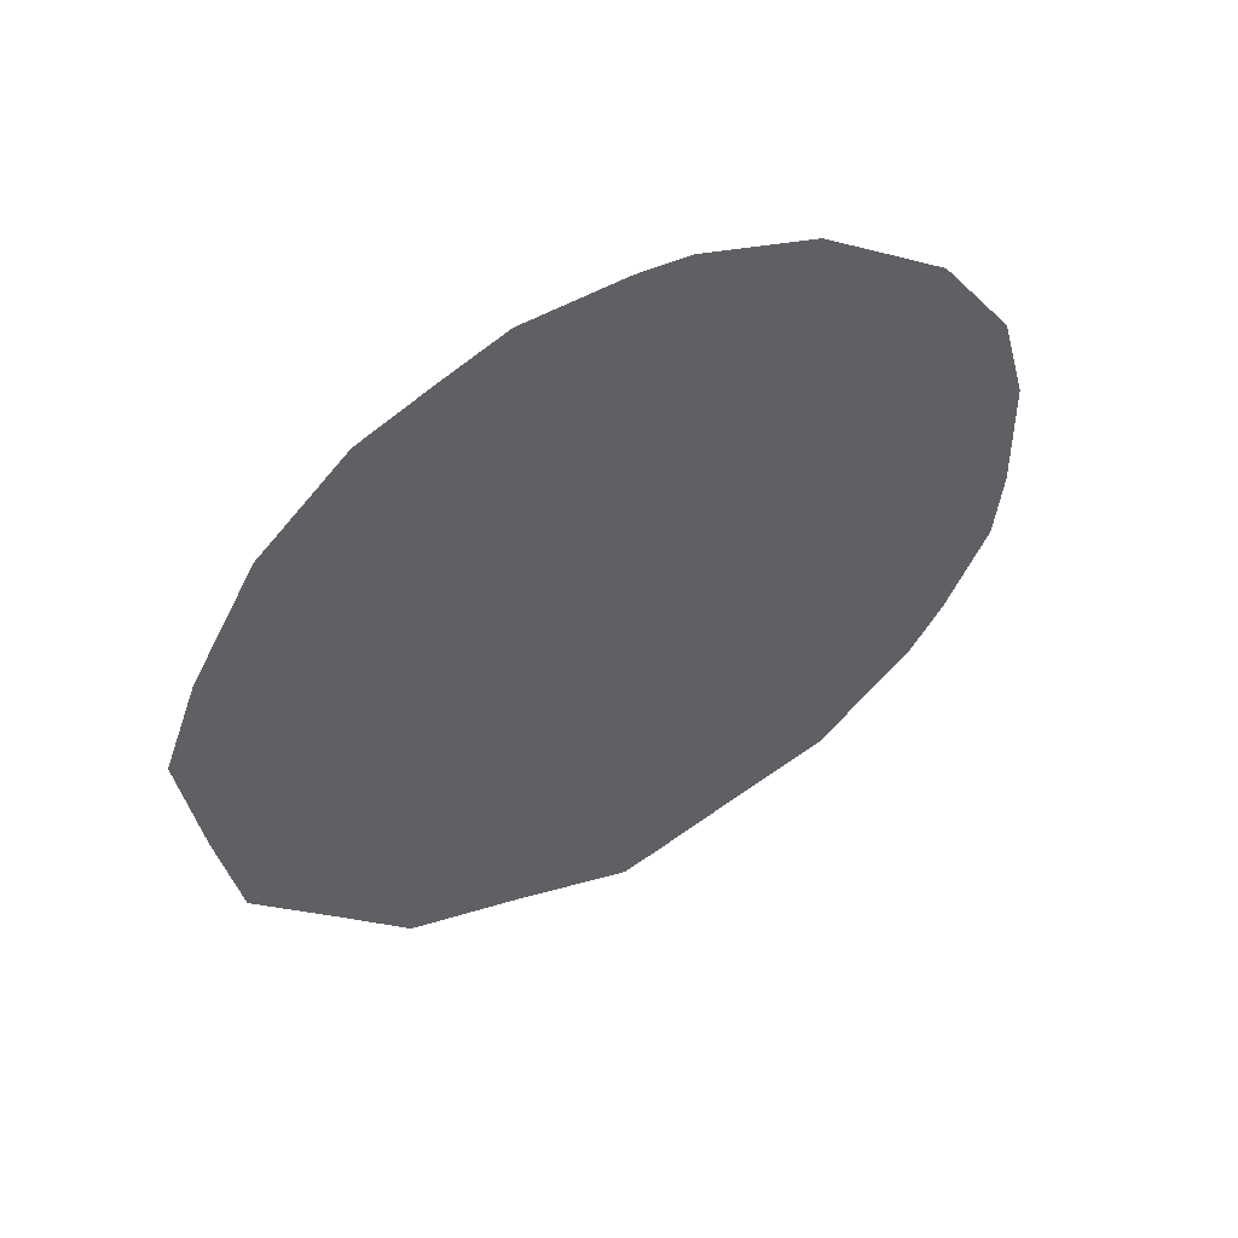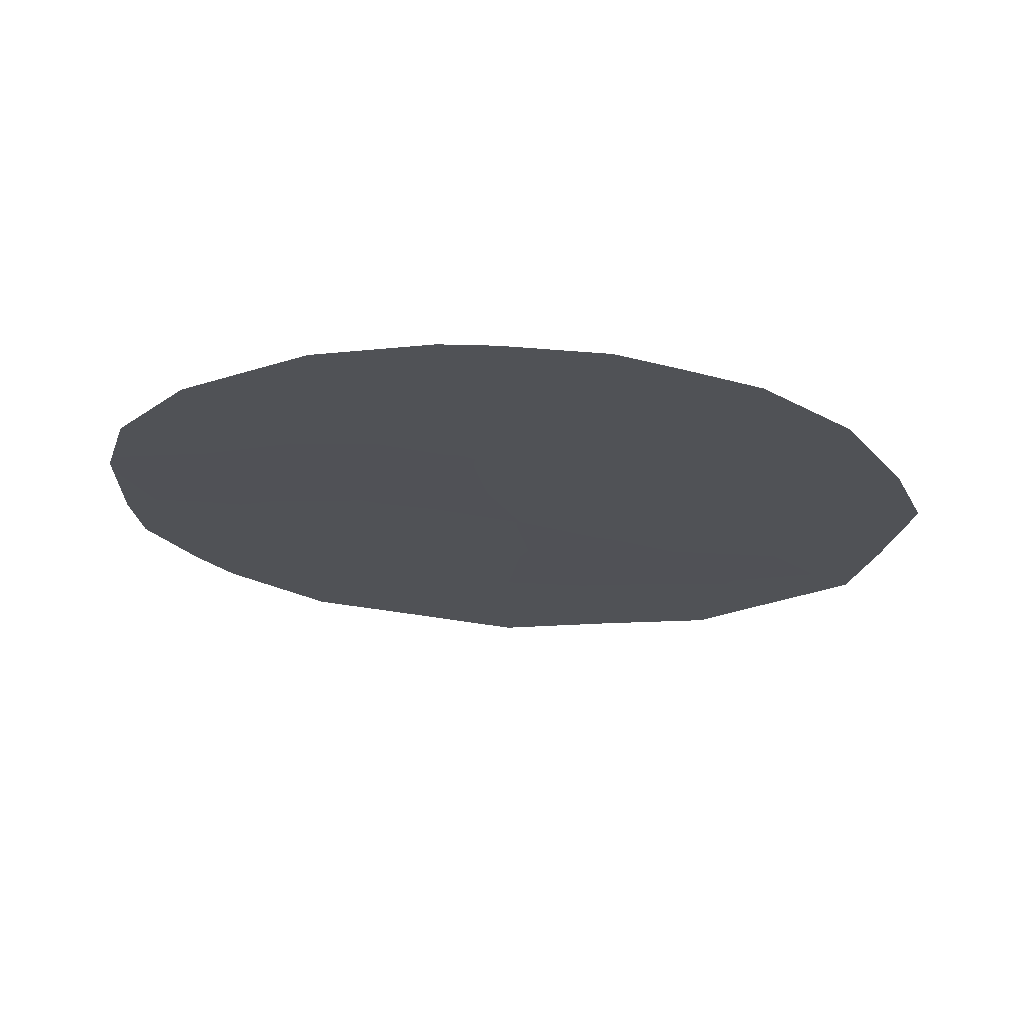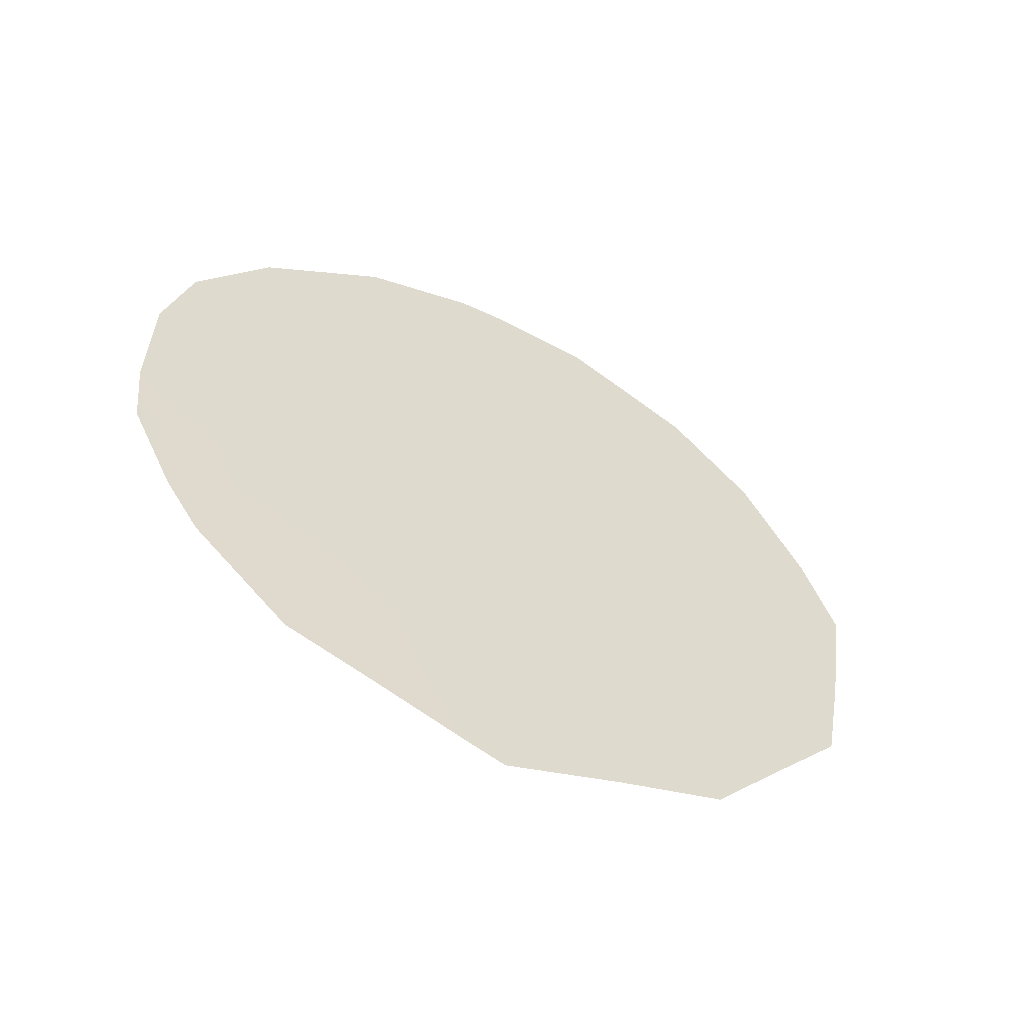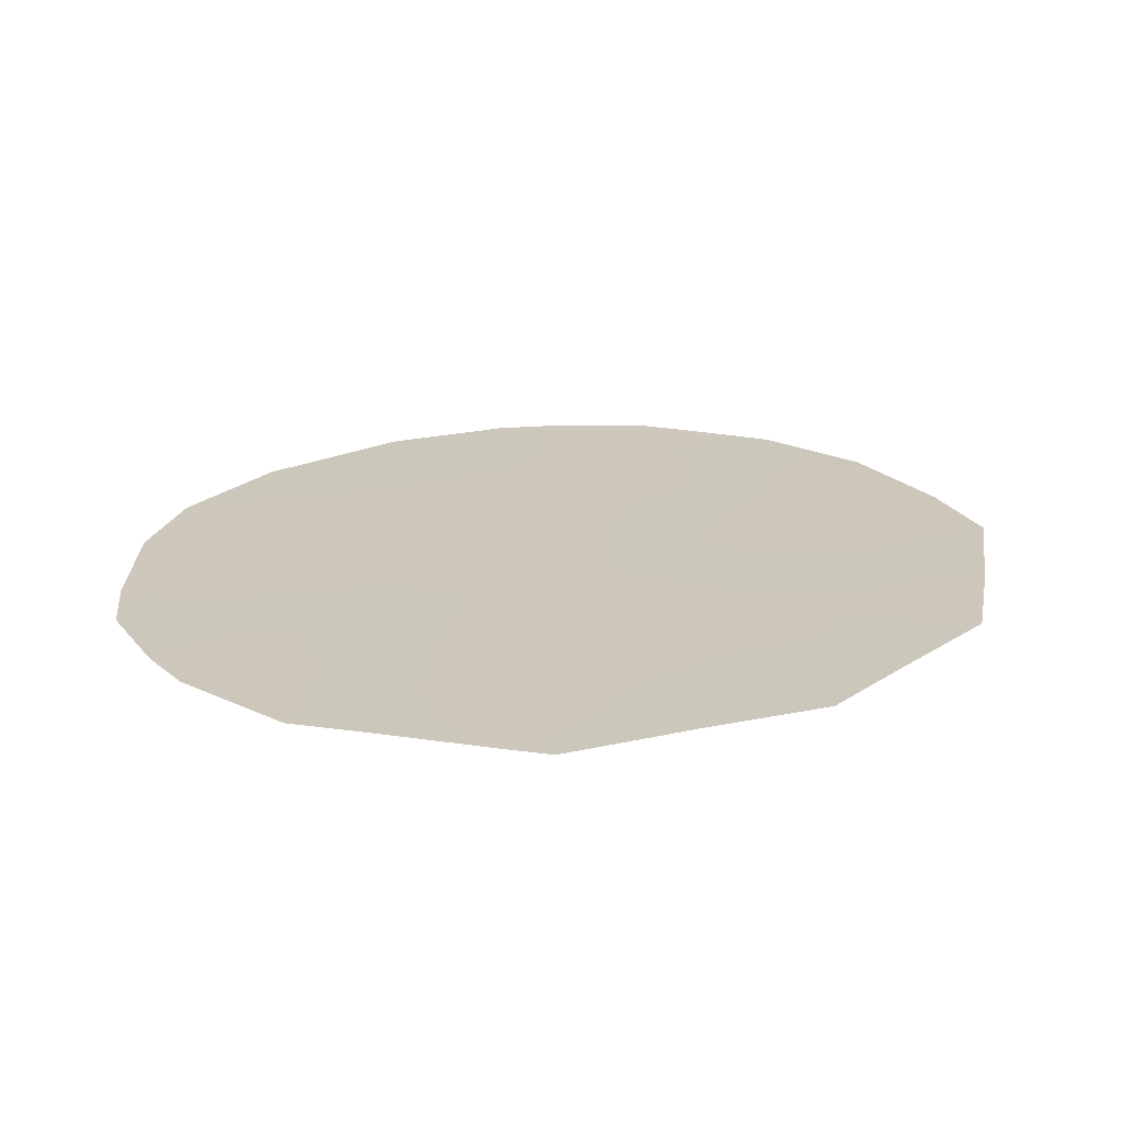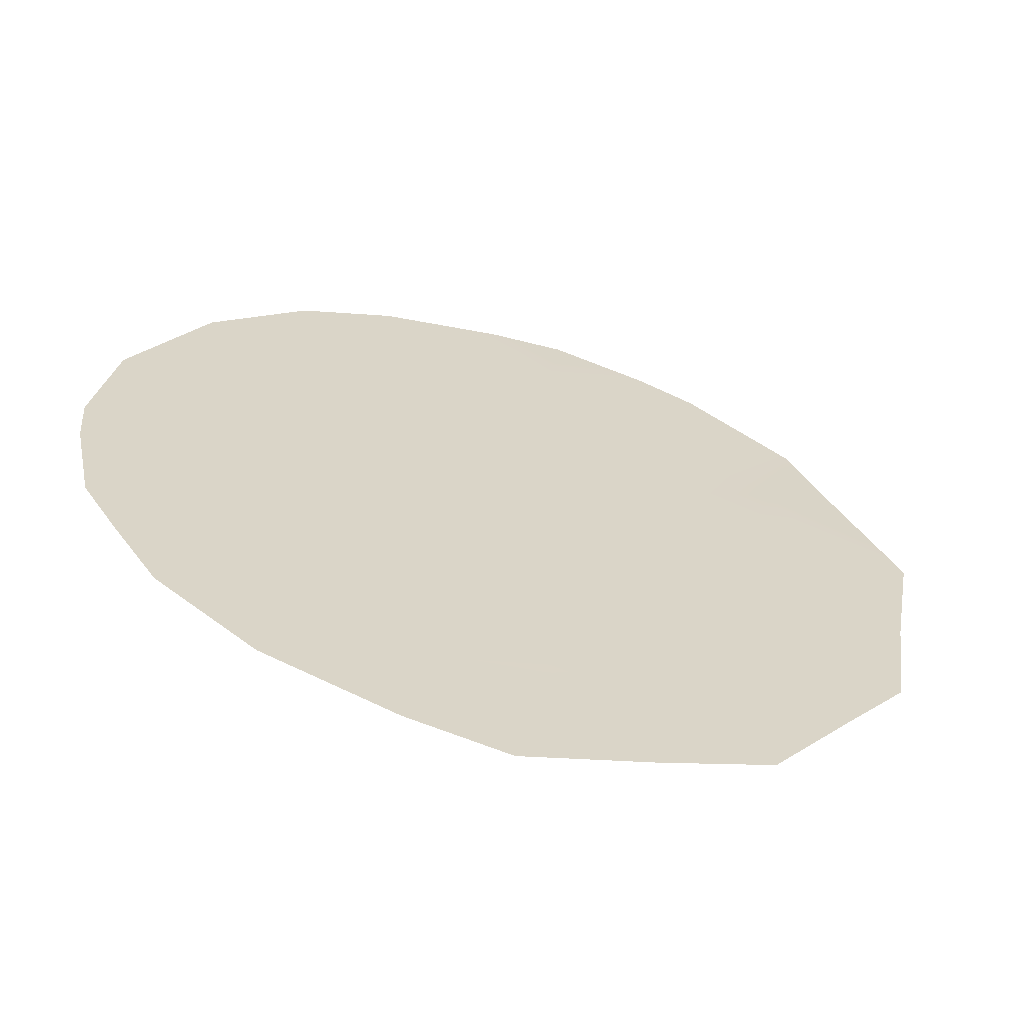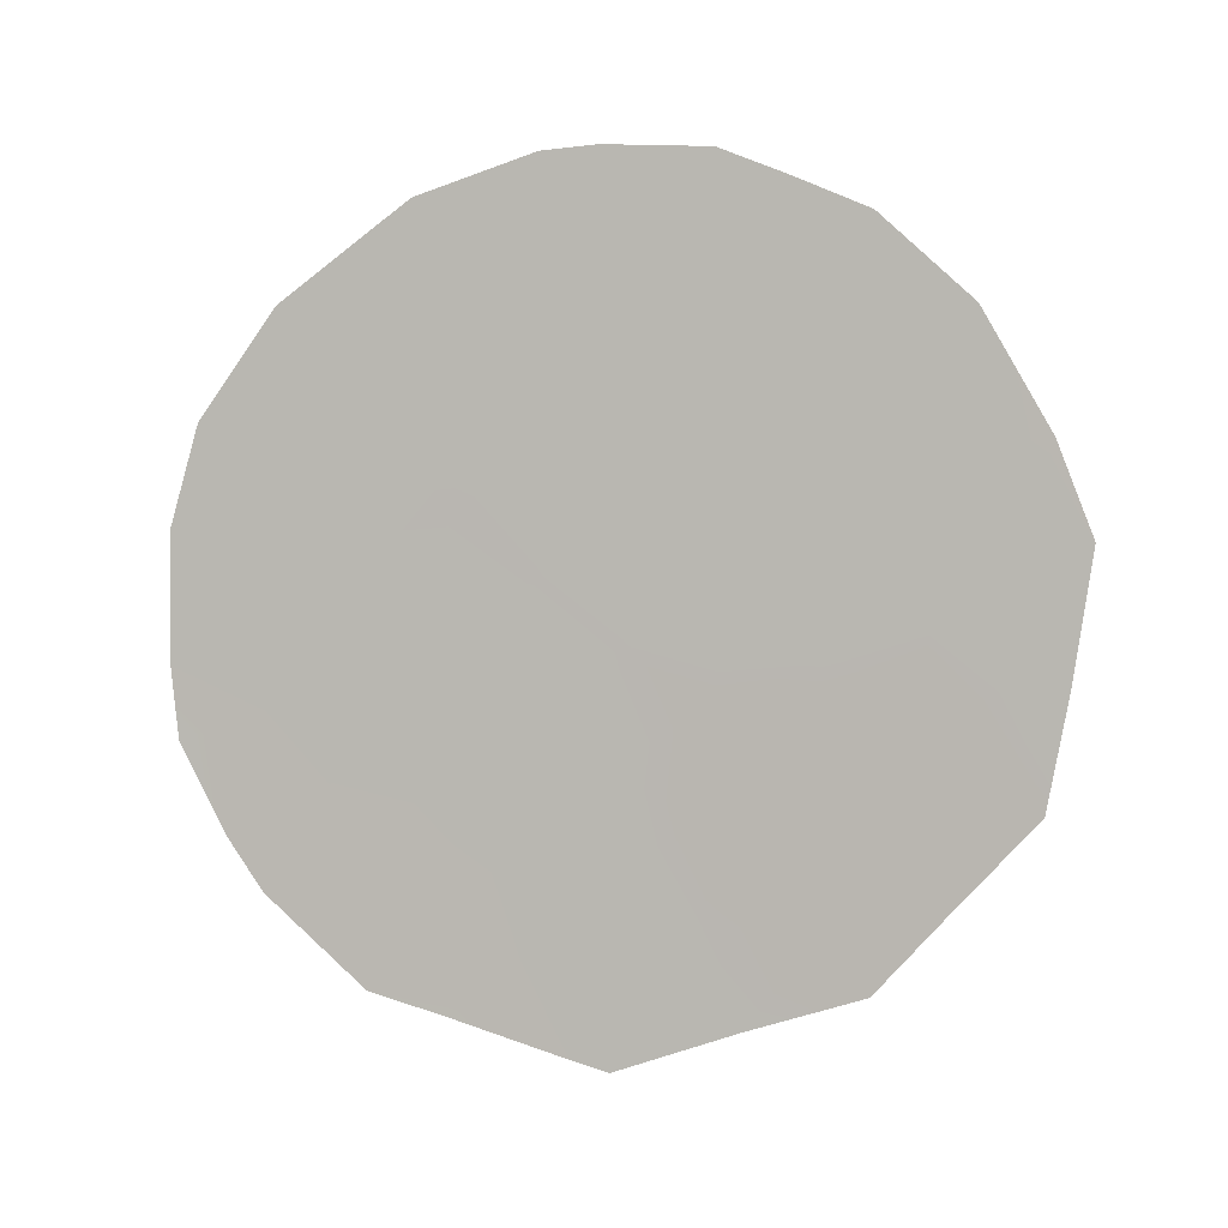
<metadata>
{"format":"obj","ext":"obj","renderer":"f3d","projection":"perspective","resolution":1024,"background":"white","views":[{"elev":52.1,"azim":90.8,"up":"+Z"},{"elev":69.1,"azim":-56.2,"up":"+Z"},{"elev":-56.5,"azim":-88.1,"up":"+Z"},{"elev":-68.3,"azim":-58.5,"up":"+Z"},{"elev":-31.4,"azim":71.9,"up":"+Y"},{"elev":3.3,"azim":-47.5,"up":"+Z"}]}
</metadata>
<code>
v 80.2 81.61 -12.5
v 81.28 79.74 -9.503
v 80.5 81.06 -8.196
v 82.93 76.89 -9.696
v 82.14 78.27 -8.622
v 81.18 79.97 -13.59
v 81.45 79.43 -7.505
v 80.33 81.38 -10.33
v 82.09 78.35 -10.55
v 81.93 78.66 -12.33
v 81.12 80.04 -11.57
v 79.45 82.89 -11.21
v 79.56 82.68 -9.103
v 80.22 81.53 -6.535
v 80.95 80.36 -14.2
v 79.58 82.64 -7.474
v 79.51 82.8 -12.8
v 80 81.95 -13.67
v 80.8 80.53 -6.154
v 82.31 78 -13.53
v 83.05 76.71 -11.91
v 82.29 77.99 -6.722
v 83.07 76.65 -8.665
v 83.24 76.35 -9.558
v 81.16 80.01 -14.32
v 81.08 80.06 -6.111
v 81.59 79.18 -6.156
v 79.33 83.1 -12.29
v 79.1 83.49 -11.42
v 79.06 83.56 -10.69
v 79.06 83.53 -9.481
v 79.2 83.29 -8.519
v 80.12 81.71 -7.548
v 79.92 82.05 -6.974
v 82.55 77.55 -10.06
v 82.14 78.26 -9.51
v 79.79 82.33 -12.6
v 80.52 81.09 -13.21
v 80.43 81.24 -13.9
v 82.27 78.03 -7.819
v 82.74 77.22 -7.527
v 82.52 77.61 -11.17
v 82.02 78.5 -11.53
v 82.4 77.83 -12.15
v 82.11 78.35 -12.95
v 82.64 77.43 -12.81
v 81.68 79.06 -10.04
v 81.75 78.94 -9.037
v 81.82 78.8 -8.084
v 81.89 78.69 -7.19
v 80.66 80.83 -12.06
v 80.72 80.72 -10.97
v 80.27 81.49 -11.4
v 82.57 77.52 -8.818
v 82.9 76.96 -10.78
v 83.15 76.52 -10.81
v 80.02 81.88 -8.635
v 81.37 79.58 -8.477
v 80.99 80.22 -7.83
v 80.89 80.41 -8.868
v 81.51 79.32 -6.705
v 81.08 80.05 -6.866
v 81.6 79.21 -11.04
v 81.19 79.9 -10.53
v 81.6 79.24 -12.95
v 81.76 78.97 -13.89
v 79.94 82.03 -9.713
v 79.89 82.15 -10.78
v 81.92 78.63 -6.408
v 80.62 80.85 -7.168
v 81.54 79.32 -12.02
v 79.7 82.44 -8.069
v 81.11 80.08 -12.63
v 80.8 80.58 -9.919
v 80.41 81.23 -9.265
v 79.83 82.25 -11.81
v 79.48 82.83 -10.18
f 35 54 36
f 1 37 18
f 42 43 44
f 44 45 46
f 47 36 48
f 49 40 50
f 51 52 53
f 4 24 23
f 5 54 40
f 72 57 33
f 58 59 60
f 62 26 19
f 6 25 66
f 63 47 64
f 6 15 25
f 65 66 45
f 35 42 55
f 67 77 68
f 50 69 61
f 3 70 33
f 70 59 62
f 48 49 58
f 12 29 28
f 12 30 29
f 13 32 31
f 63 71 43
f 13 72 32
f 71 73 65
f 64 74 52
f 51 38 73
f 74 60 75
f 68 76 53
f 12 77 30
f 1 76 37
f 67 75 57
f 34 33 14
f 34 16 72
f 72 33 34
f 9 35 36
f 35 4 54
f 36 54 5
f 37 17 18
f 39 15 38
f 40 41 22
f 21 42 44
f 42 9 43
f 44 43 10
f 44 10 45
f 46 45 20
f 46 21 44
f 2 47 48
f 47 9 36
f 48 36 5
f 7 49 50
f 49 5 40
f 50 40 22
f 1 51 53
f 51 11 52
f 53 52 8
f 23 54 4
f 54 41 40
f 41 54 23
f 4 55 56
f 56 24 4
f 72 13 57
f 33 57 3
f 2 58 60
f 58 7 59
f 60 59 3
f 62 7 61
f 26 61 27
f 62 61 26
f 11 63 64
f 63 9 47
f 64 47 2
f 66 65 6
f 10 65 45
f 45 66 20
f 4 35 55
f 35 9 42
f 8 67 68
f 67 13 77
f 68 77 12
f 7 50 61
f 50 22 69
f 61 69 27
f 19 70 62
f 70 14 33
f 14 70 19
f 70 3 59
f 62 59 7
f 2 48 58
f 48 5 49
f 58 49 7
f 9 63 43
f 63 11 71
f 43 71 10
f 72 16 32
f 10 71 65
f 71 11 73
f 65 73 6
f 11 64 52
f 64 2 74
f 52 74 8
f 11 51 73
f 51 1 38
f 73 38 6
f 8 74 75
f 74 2 60
f 75 60 3
f 8 68 53
f 68 12 76
f 53 76 1
f 31 77 13
f 77 31 30
f 76 28 37
f 28 76 12
f 17 37 28
f 13 67 57
f 67 8 75
f 57 75 3
f 18 39 38
f 6 38 15
f 55 21 56
f 55 42 21
f 18 38 1

</code>
